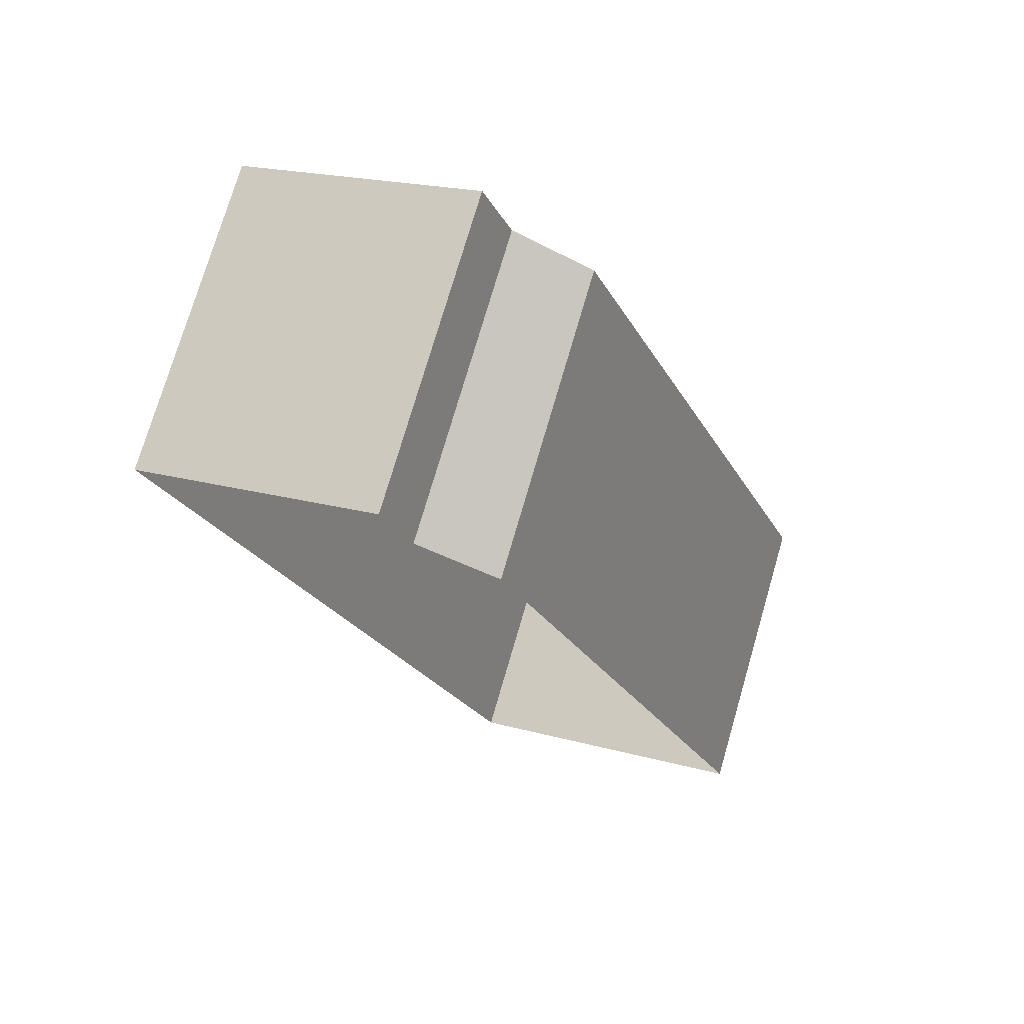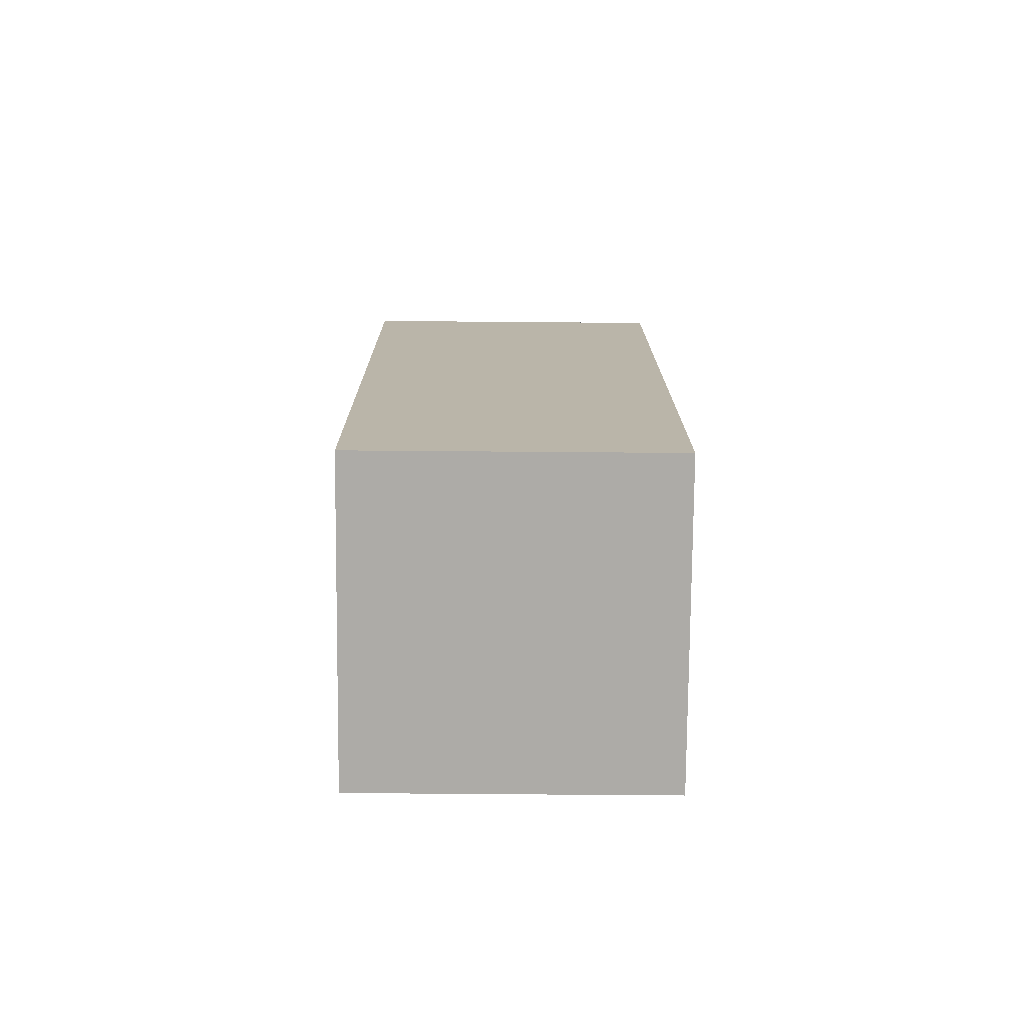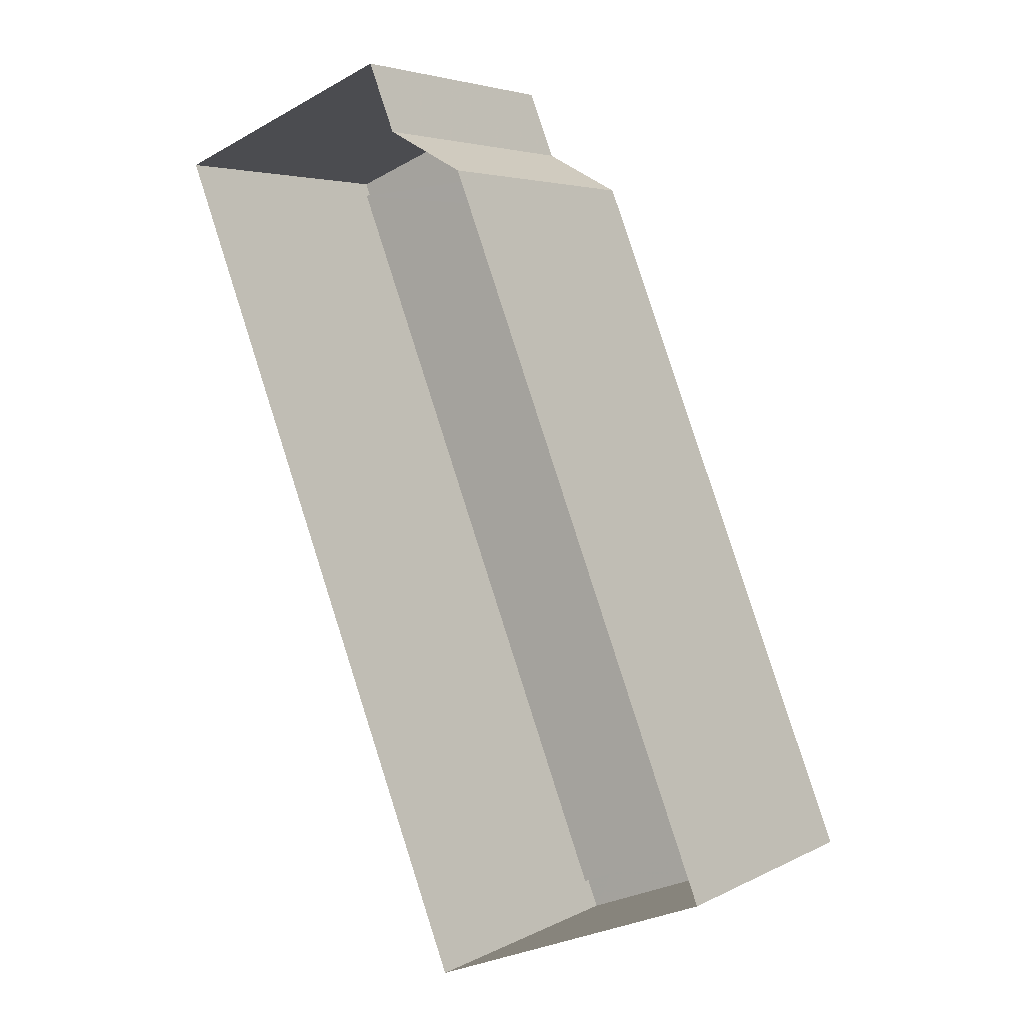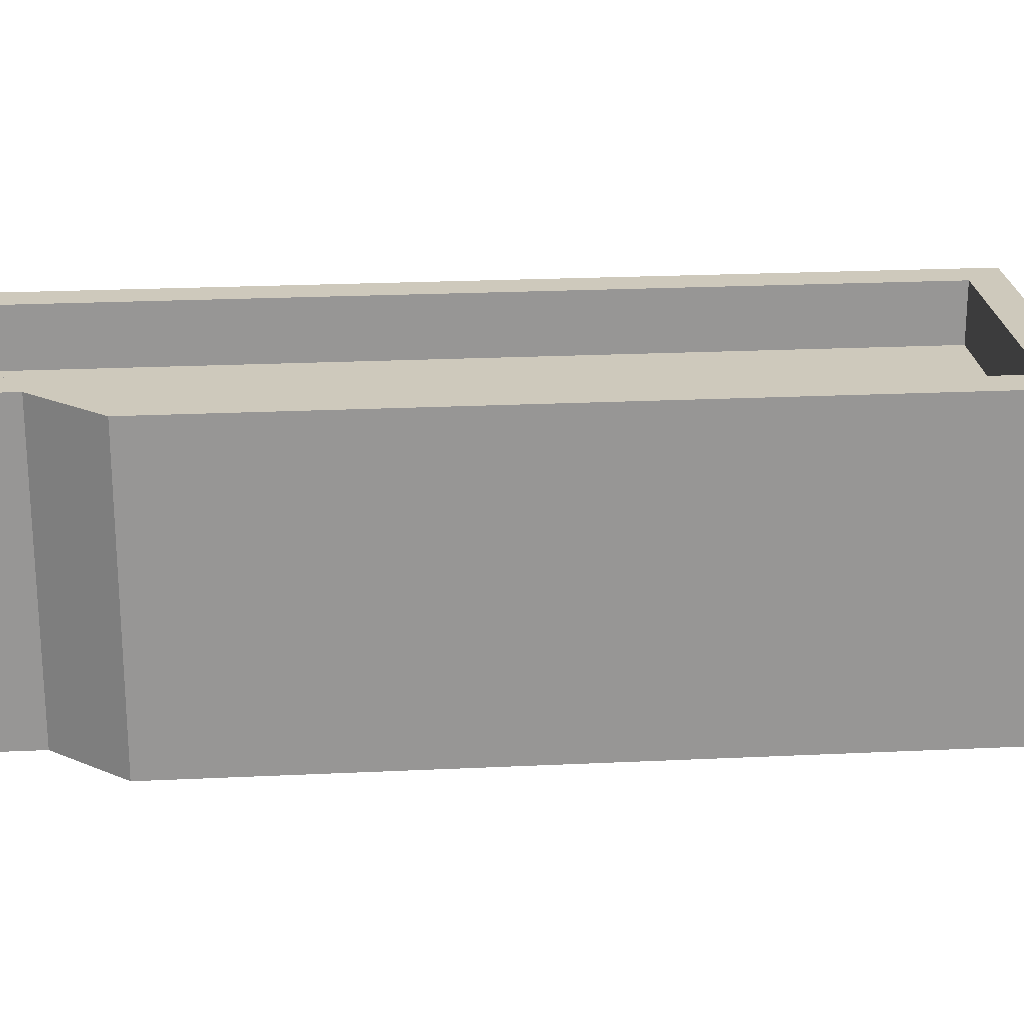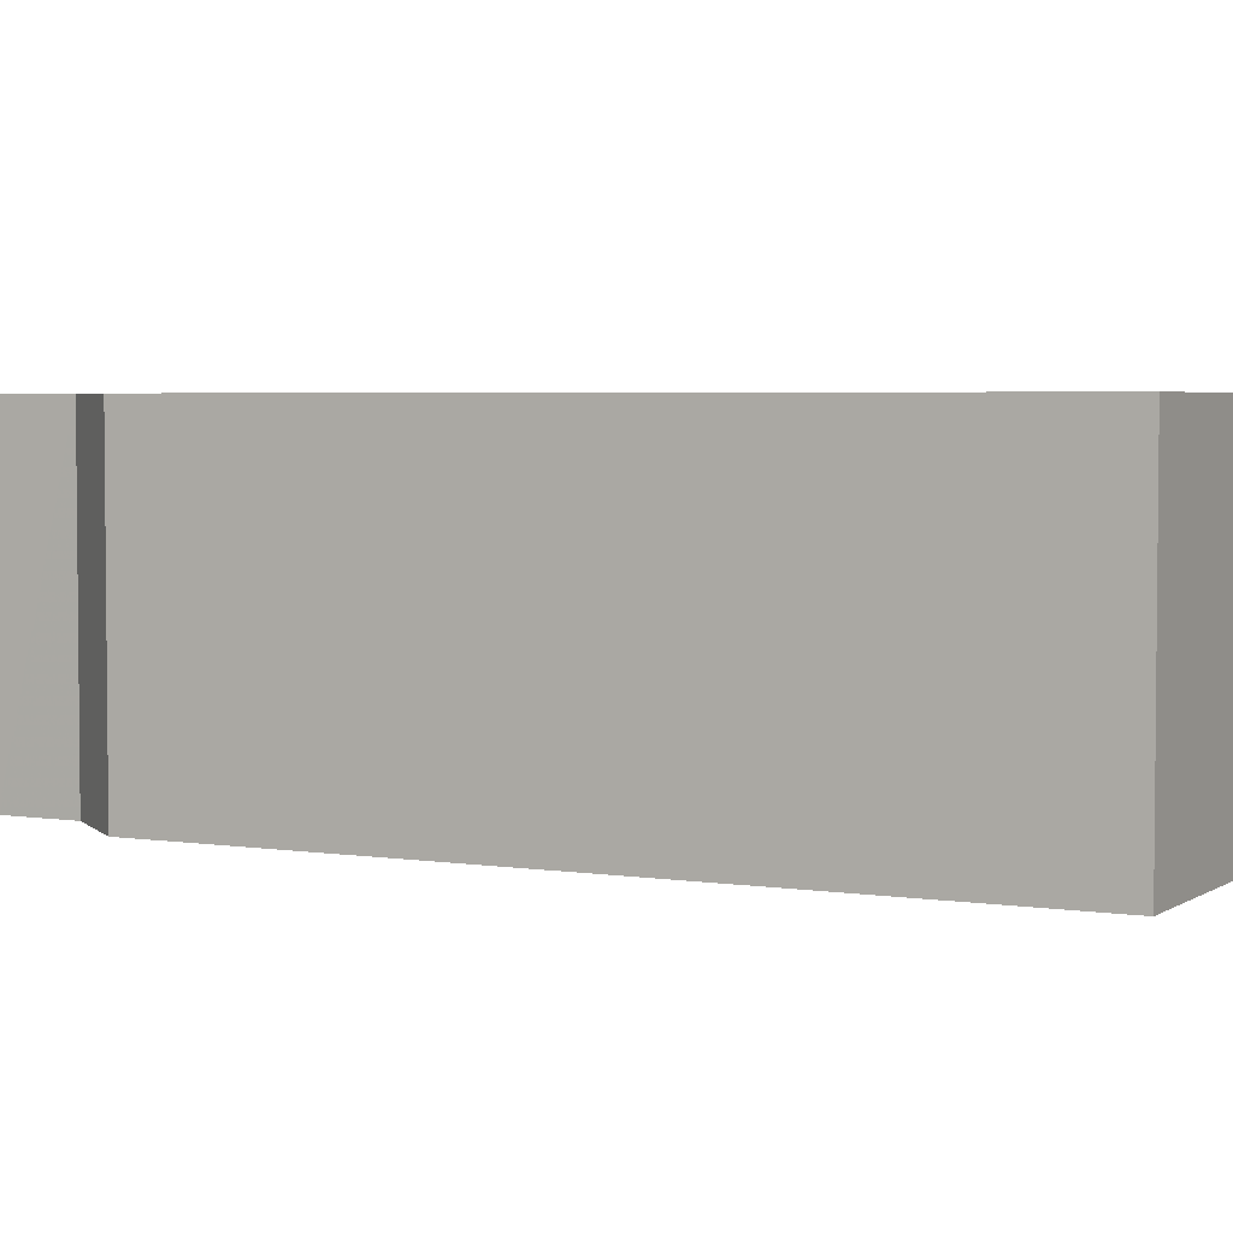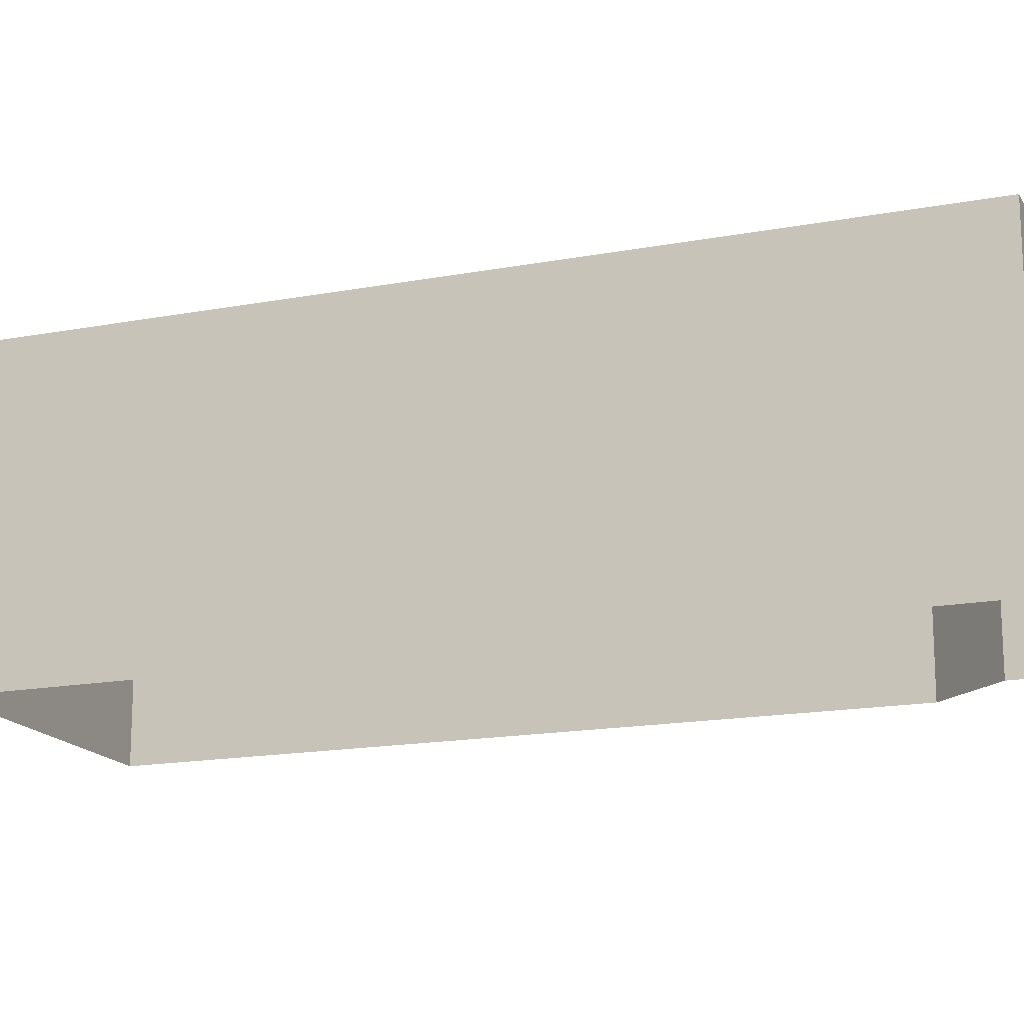
<metadata>
{"format":"obj","ext":"obj","renderer":"f3d","projection":"perspective","resolution":1024,"background":"white","views":[{"elev":74.9,"azim":-163.7,"up":"+Y"},{"elev":-55.2,"azim":-90.5,"up":"+Y"},{"elev":4.4,"azim":-147.3,"up":"+Y"},{"elev":22.5,"azim":-115.9,"up":"+Z"},{"elev":3.8,"azim":-83.6,"up":"+Z"},{"elev":-16.7,"azim":89.7,"up":"+Z"}]}
</metadata>
<code>
v -6960 -3.715e+04 6.154
v -6960 -3.715e+04 5.554
v -6962 -3.715e+04 5.555
v -6962 -3.715e+04 6.155
v -6959 -3.715e+04 5.556
v -6959 -3.715e+04 6.156
v -6958 -3.715e+04 6.156
v -6958 -3.715e+04 5.556
v -6958 -3.714e+04 6.156
v -6958 -3.714e+04 5.556
v -6956 -3.715e+04 6.155
v -6956 -3.715e+04 5.555
v -6962 -3.715e+04 6.156
v -6960 -3.715e+04 3.01
v -6962 -3.715e+04 3.01
v -6960 -3.715e+04 6.156
v -6959 -3.714e+04 6.156
v -6959 -3.714e+04 3.01
v -6958 -3.714e+04 3.01
v -6958 -3.714e+04 6.156
v -6956 -3.715e+04 6.155
v -6956 -3.715e+04 3.009
v -6959 -3.715e+04 6.154
v -6959 -3.715e+04 3.009
f 14 24 15
f 14 22 24
f 22 18 19
f 14 18 22
f 1 2 3
f 4 1 3
f 4 3 5
f 6 4 5
f 7 5 8
f 7 6 5
f 9 8 10
f 9 7 8
f 11 10 12
f 11 9 10
f 1 12 2
f 1 11 12
f 13 14 15
f 13 16 14
f 17 18 14
f 16 17 14
f 17 19 18
f 17 20 19
f 21 22 19
f 20 21 19
f 23 24 22
f 21 23 22
f 23 15 24
f 23 13 15
f 3 2 5
f 8 5 12
f 8 12 10
f 5 2 12
f 13 4 16
f 16 6 17
f 17 6 7
f 4 6 16
f 13 23 4
f 17 9 20
f 21 20 11
f 23 21 11
f 7 9 17
f 4 23 1
f 11 1 23
f 9 11 20

</code>
